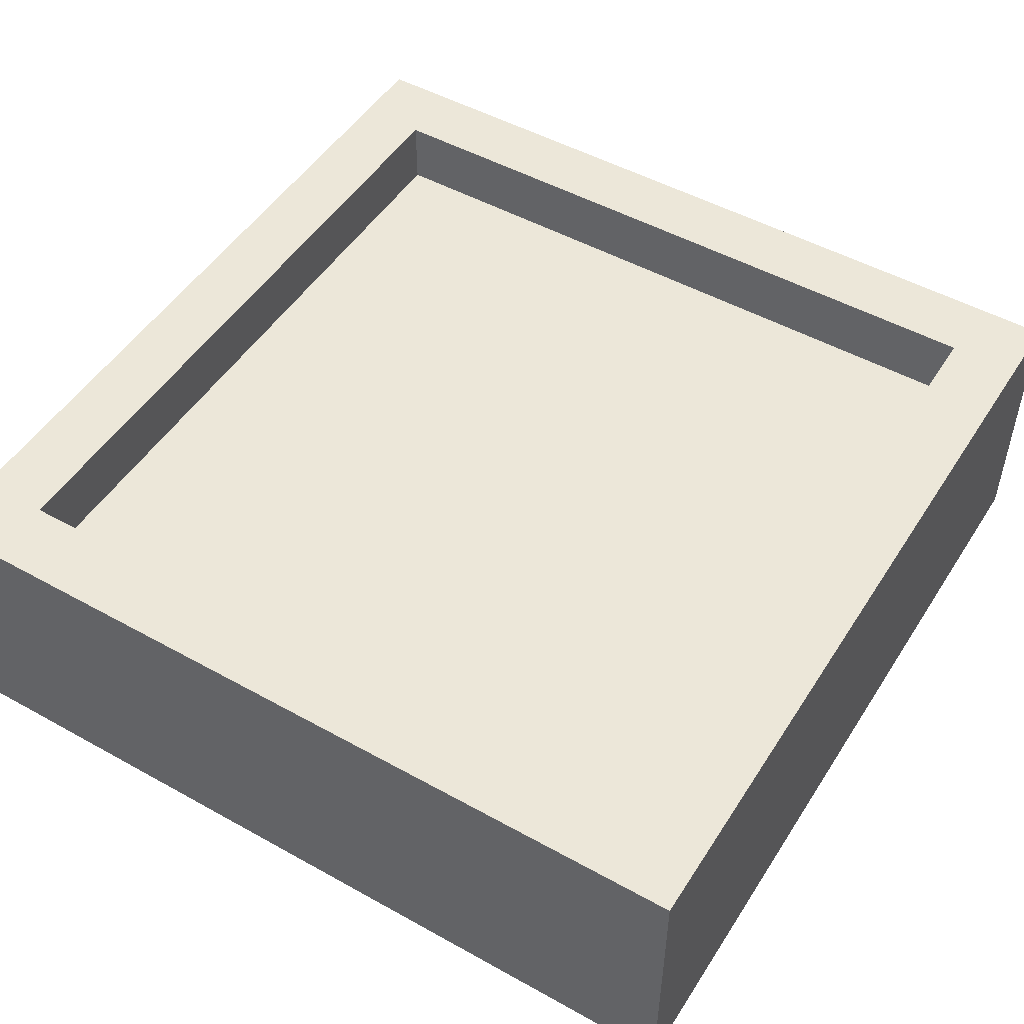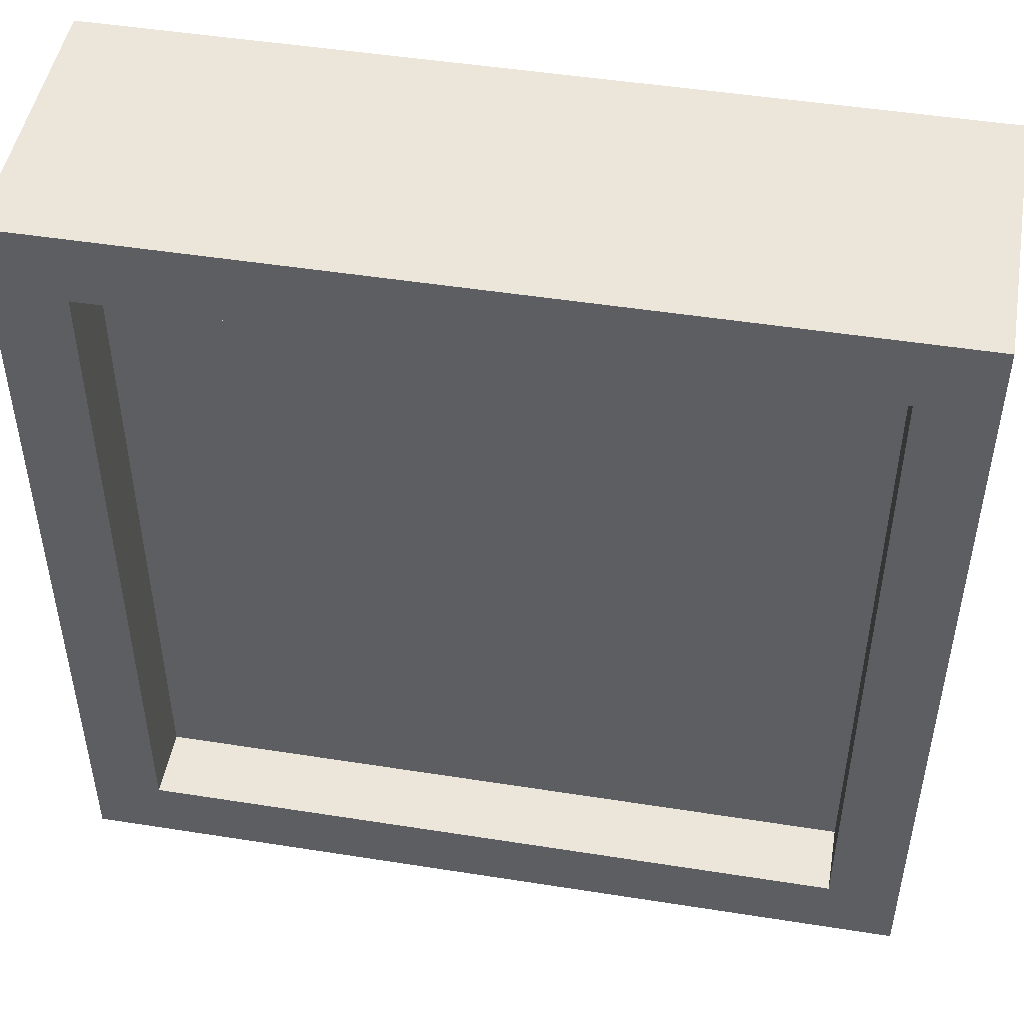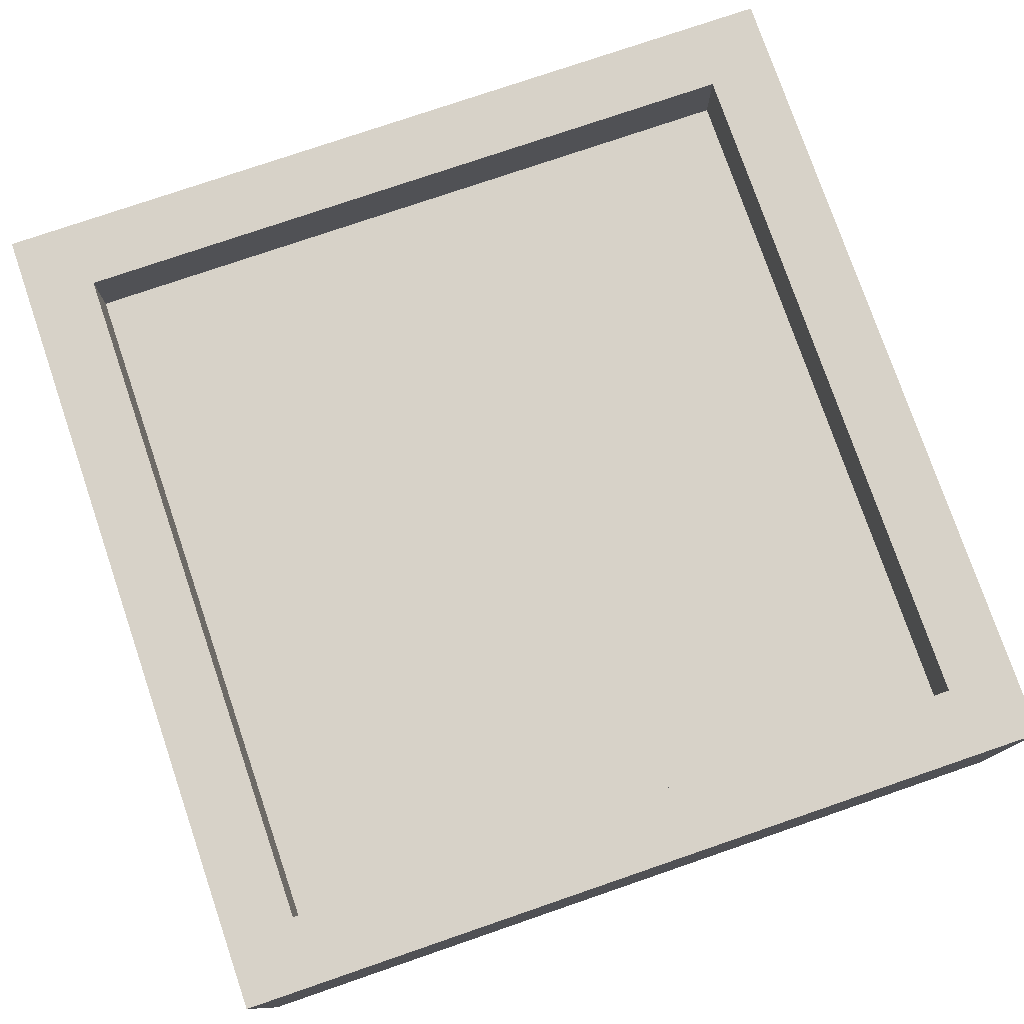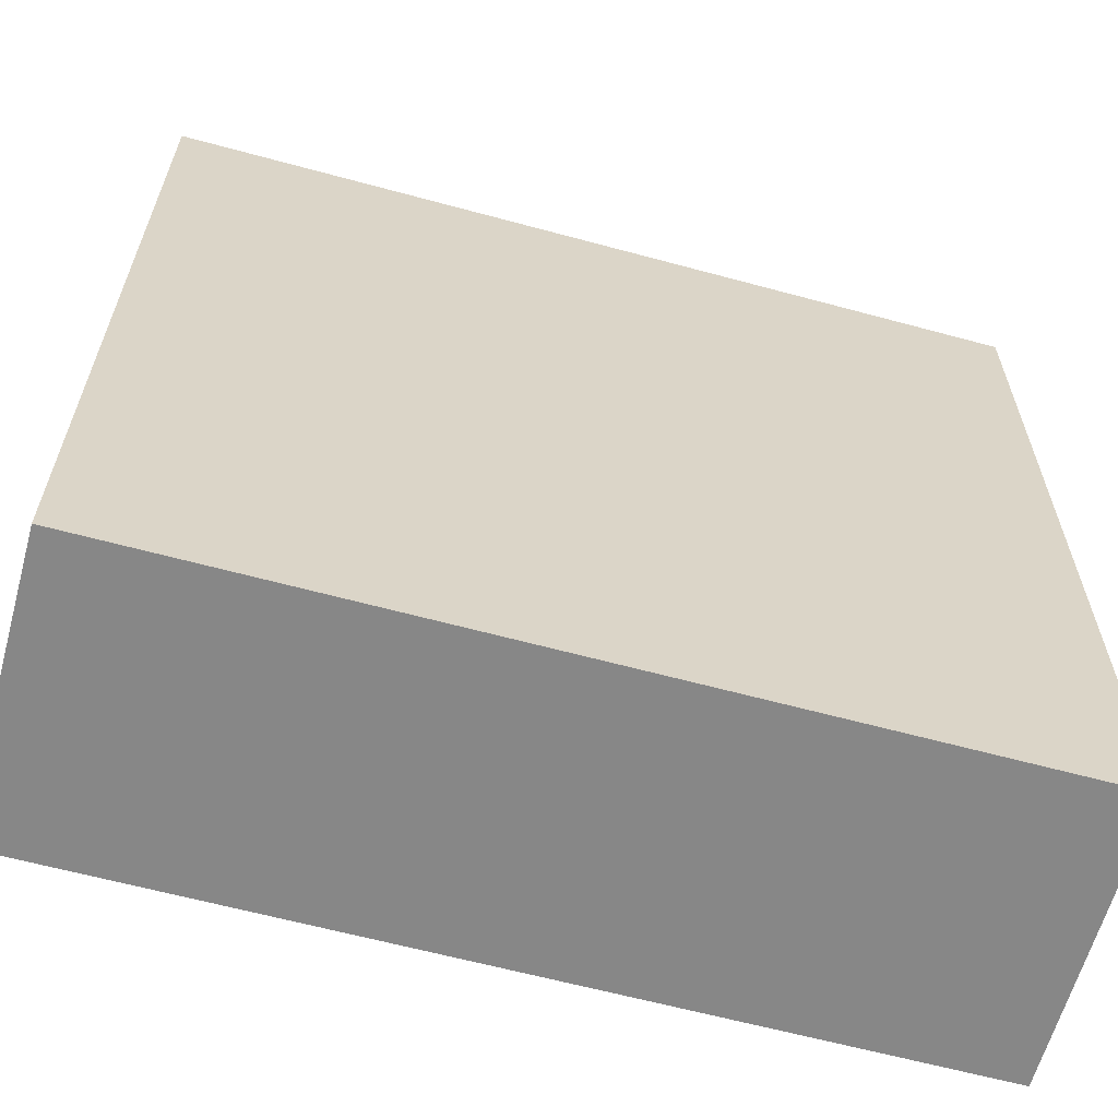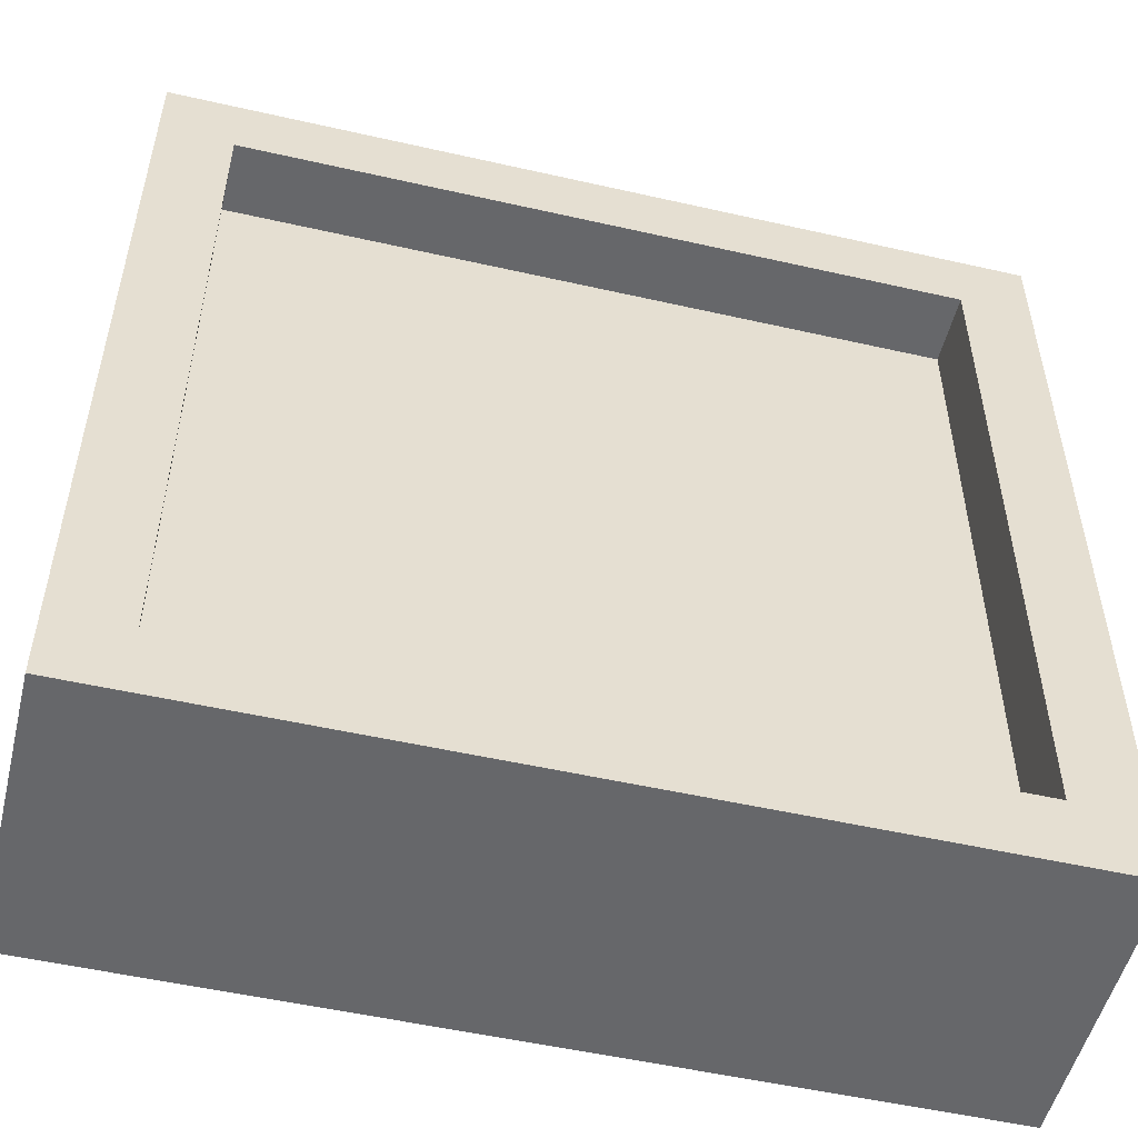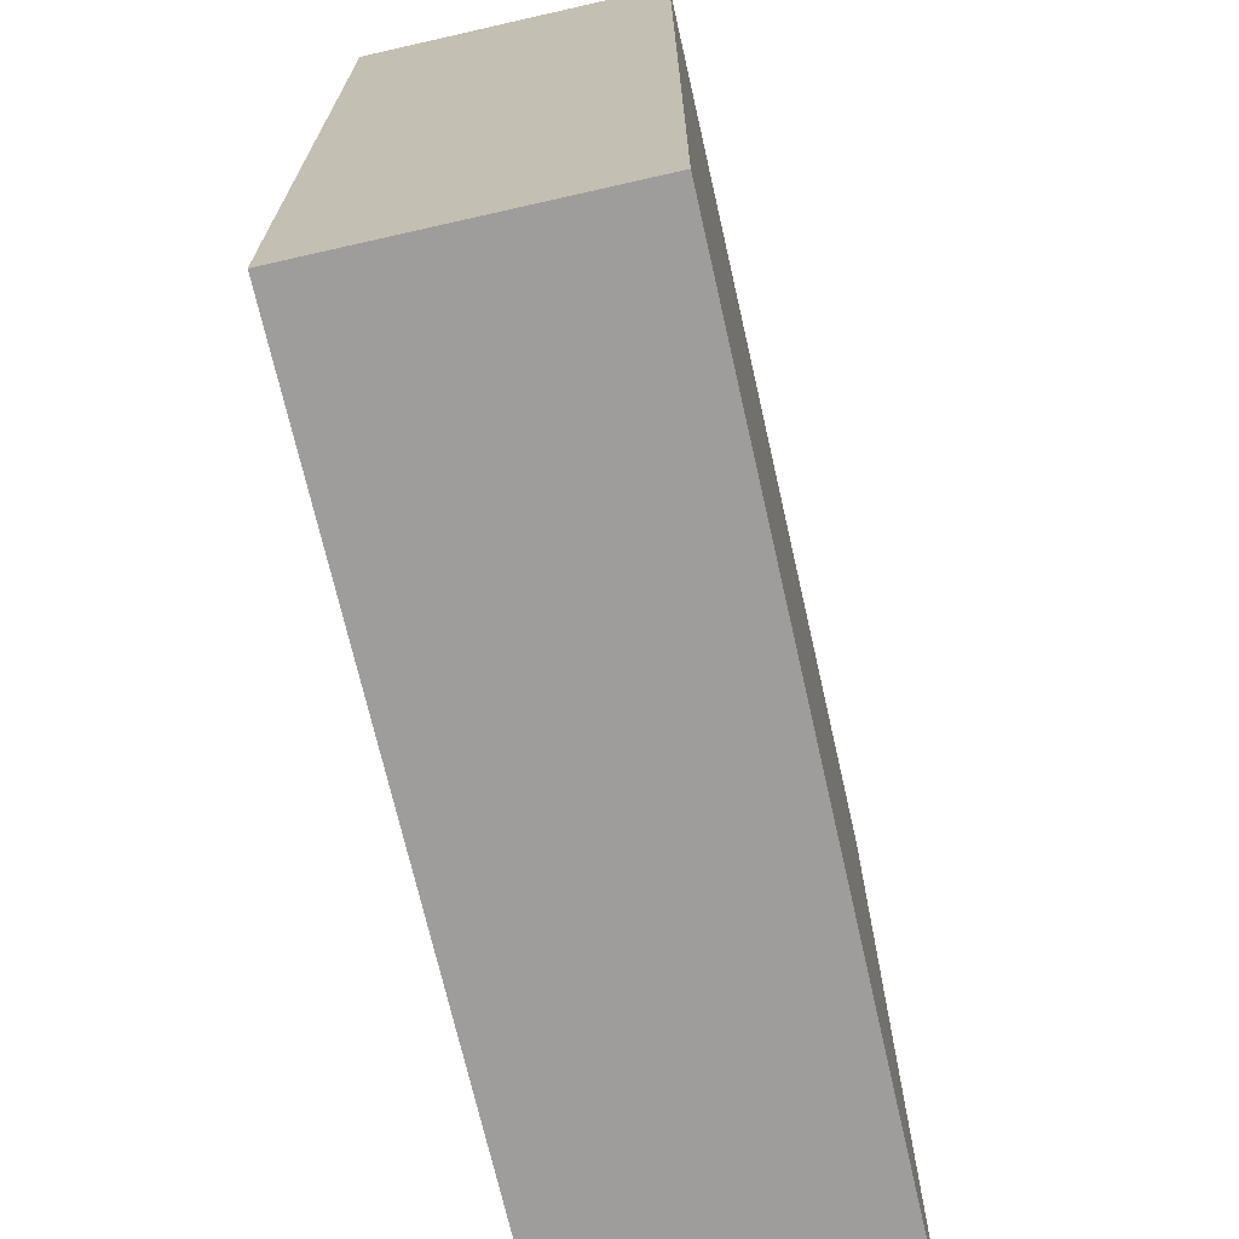
<metadata>
{"format":"obj","ext":"obj","renderer":"f3d","projection":"perspective","resolution":1024,"background":"white","views":[{"elev":49.8,"azim":31.5,"up":"+Y"},{"elev":48.3,"azim":-170.0,"up":"+Z"},{"elev":77.3,"azim":71.1,"up":"+Y"},{"elev":-62.5,"azim":-15.4,"up":"+Z"},{"elev":-52.1,"azim":166.2,"up":"+Z"},{"elev":-70.5,"azim":-77.2,"up":"+Z"}]}
</metadata>
<code>
g Tile7
v -6 1 6
v -6 1 -6
v -6 2 6
v -6 2 -6
v -6 4 6
v -6 4 -6
v -6 5 6
v -6 5 -6
v 5 4 5
v 5 4 2
v 5 4 1
v 5 4 -5
v 5 5 5
v 5 5 -5
v -5 4 5
v -5 4 -5
v -5 5 5
v -5 5 -5
v 6 1 6
v 6 1 -6
v 6 2 6
v 6 2 -6
v 6 4 6
v 6 4 -6
v 6 5 6
v 6 5 -6
v -6 1 6
v -6 2 6
v -6 4 6
v -6 5 6
v 6 1 6
v 6 2 6
v 6 4 6
v 6 5 6
v -5 4 -5
v -5 5 -5
v 5 4 -5
v 5 5 -5
v -5 4 5
v -5 5 5
v 2 4 5
v 3 4 5
v 5 4 5
v 5 5 5
v -6 1 -6
v -6 2 -6
v -6 4 -6
v -6 5 -6
v 6 1 -6
v 6 2 -6
v 6 4 -6
v 6 5 -6
v -6 1 6
v 6 1 6
v -6 1 -6
v 6 1 -6
v -5 4 5
v 2 4 5
v 3 4 5
v 5 4 5
v 2 4 4
v 3 4 4
v -2 4 3
v -1 4 3
v -2 4 2
v -1 4 2
v 4 4 2
v 5 4 2
v 1 4 1
v 2 4 1
v 4 4 1
v 5 4 1
v -4 4 -0
v -3 4 -0
v 1 4 -0
v 2 4 -0
v -4 4 -1
v -3 4 -1
v -2 4 -2
v -1 4 -2
v 3 4 -2
v 4 4 -2
v -2 4 -3
v -1 4 -3
v 3 4 -3
v 4 4 -3
v -5 4 -5
v 5 4 -5
v -6 5 6
v 6 5 6
v -5 5 5
v 5 5 5
v -5 5 -5
v 5 5 -5
v -6 5 -6
v 6 5 -6
f 3 2 1
f 4 2 3
f 5 4 3
f 6 4 5
f 7 6 5
f 8 6 7
f 13 10 9
f 13 12 11
f 13 11 10
f 14 12 13
f 15 16 17
f 17 16 18
f 19 20 21
f 21 20 22
f 21 22 23
f 23 22 24
f 23 24 25
f 25 24 26
f 31 28 27
f 32 29 28
f 32 28 31
f 33 30 29
f 33 29 32
f 34 30 33
f 37 36 35
f 38 36 37
f 39 40 41
f 41 40 42
f 42 40 43
f 43 40 44
f 45 46 49
f 46 47 50
f 49 46 50
f 47 48 51
f 50 47 51
f 51 48 52
f 55 54 53
f 56 54 55
f 57 58 61
f 58 59 61
f 59 60 62
f 61 59 62
f 57 61 63
f 61 62 63
f 63 62 64
f 57 63 65
f 63 64 65
f 64 62 66
f 65 64 66
f 62 60 67
f 66 62 67
f 67 60 68
f 65 66 69
f 66 67 69
f 69 67 70
f 67 68 71
f 70 67 71
f 71 68 72
f 57 65 73
f 65 69 73
f 73 69 74
f 69 70 75
f 74 69 75
f 71 72 76
f 75 70 76
f 70 71 76
f 73 74 77
f 57 73 77
f 74 75 78
f 77 74 78
f 75 76 78
f 77 78 79
f 78 76 79
f 79 76 80
f 76 72 81
f 80 76 81
f 81 72 82
f 79 80 83
f 77 79 83
f 80 81 84
f 83 80 84
f 81 82 85
f 84 81 85
f 82 72 86
f 85 82 86
f 84 85 87
f 57 77 87
f 85 86 87
f 77 83 87
f 83 84 87
f 86 72 88
f 87 86 88
f 89 90 91
f 91 90 92
f 89 91 93
f 92 90 94
f 89 93 95
f 93 94 95
f 94 90 96
f 95 94 96

</code>
